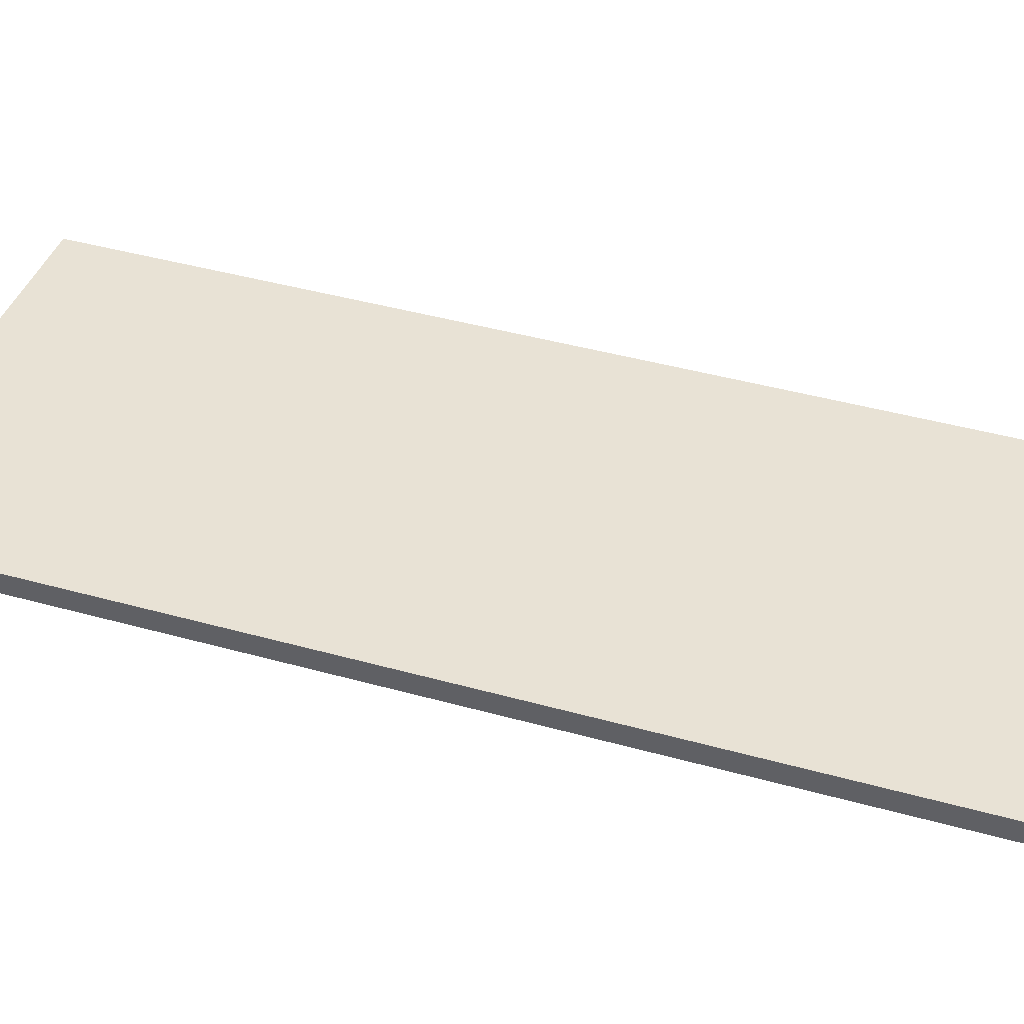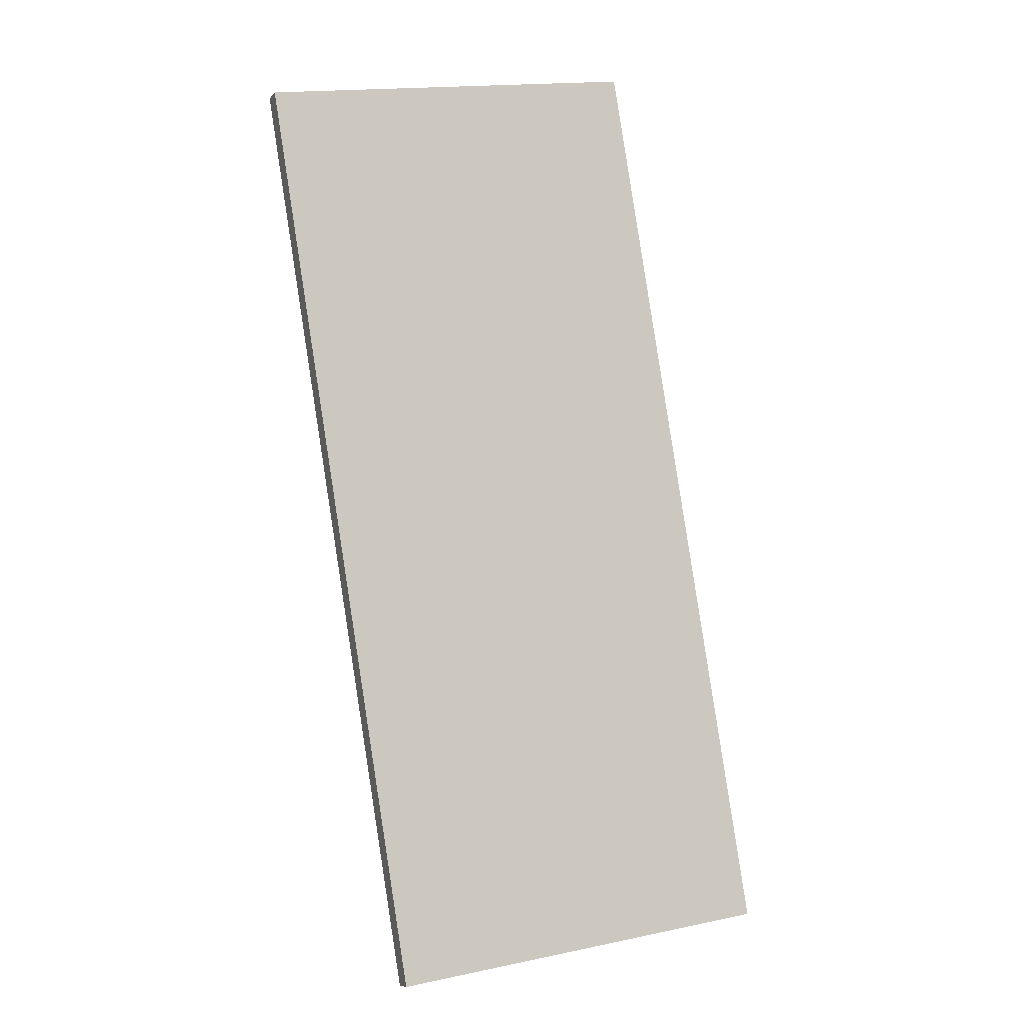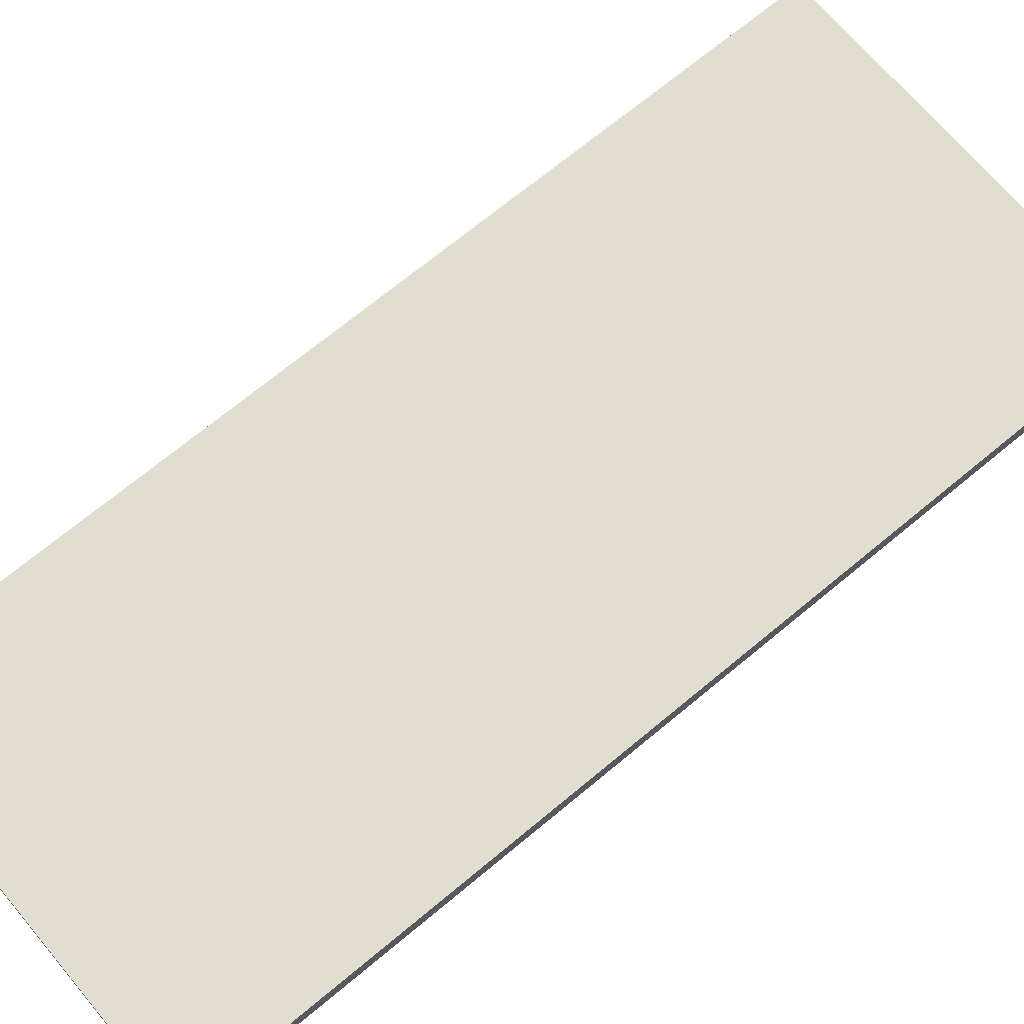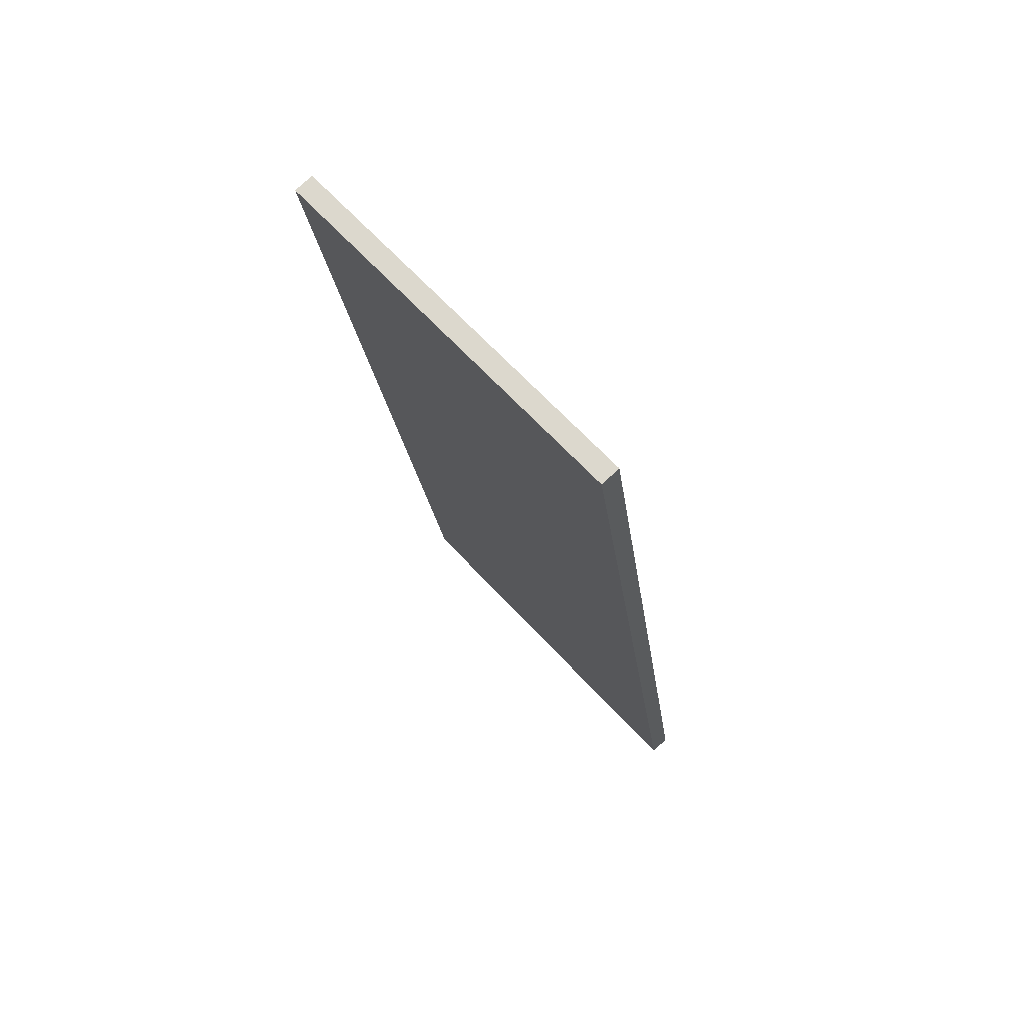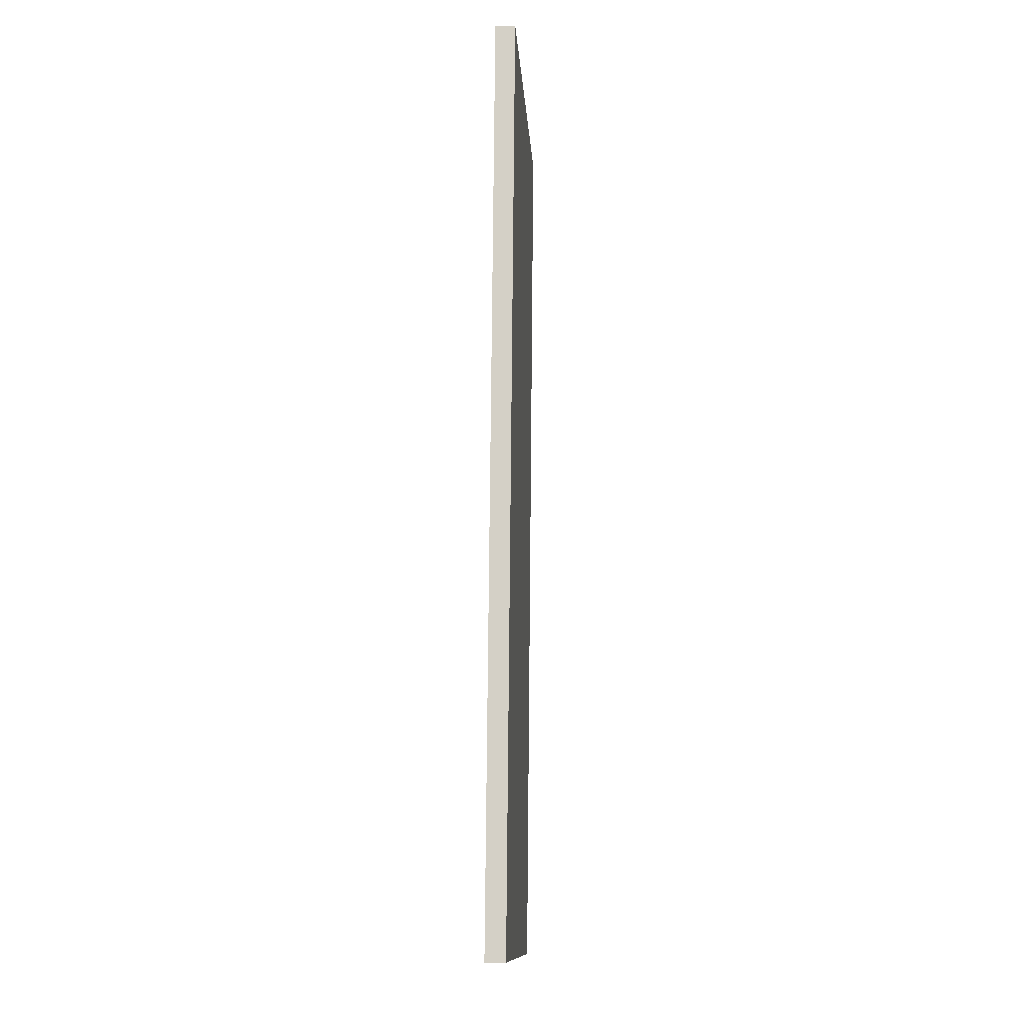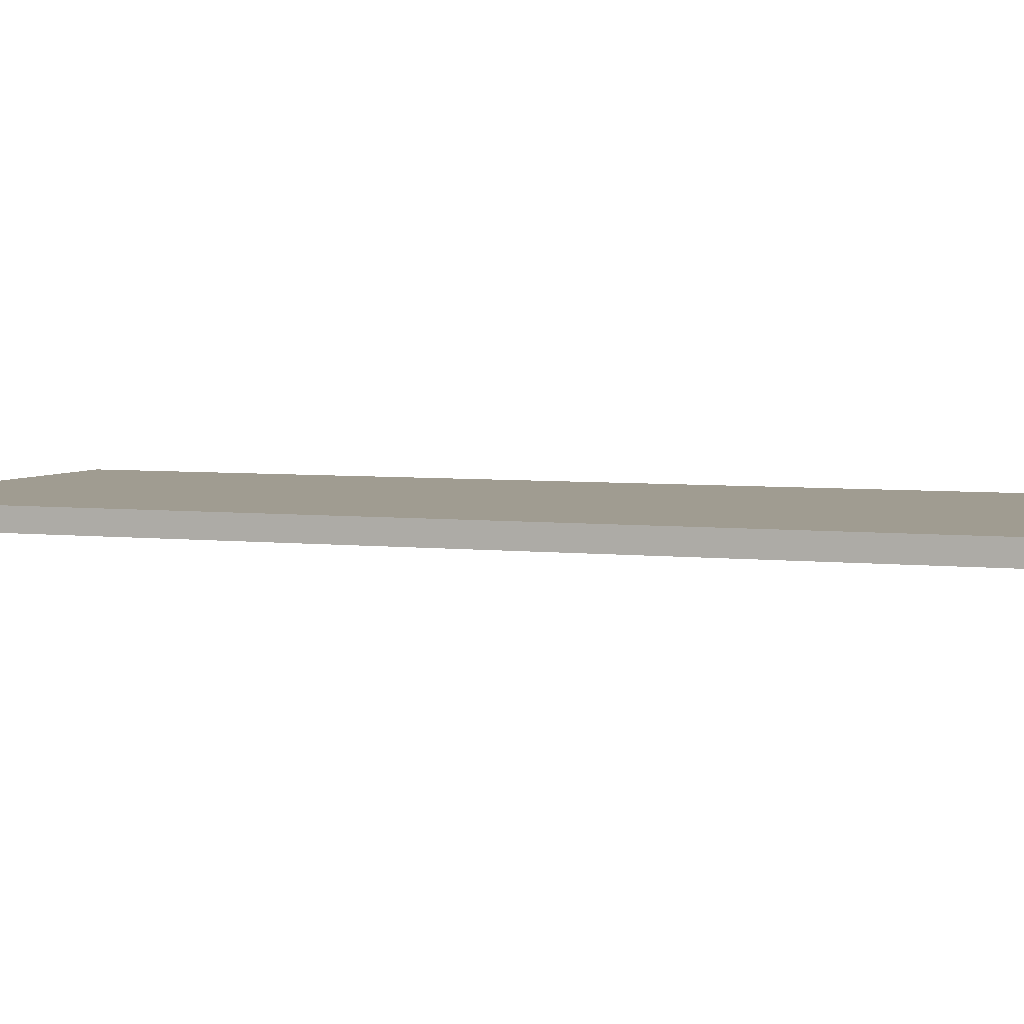
<metadata>
{"format":"obj","ext":"obj","renderer":"f3d","projection":"perspective","resolution":1024,"background":"white","views":[{"elev":40.7,"azim":99.7,"up":"+Y"},{"elev":-8.0,"azim":-21.8,"up":"+Z"},{"elev":68.9,"azim":-139.3,"up":"+Y"},{"elev":76.6,"azim":47.0,"up":"+Z"},{"elev":-1.7,"azim":93.3,"up":"+Z"},{"elev":4.4,"azim":-78.1,"up":"+Y"}]}
</metadata>
<code>
v 0.05917 0.006476 0.6474
v 0.05917 -0.006476 0.6474
v -0.1913 0.006476 0.6059
v -0.1913 -0.006476 0.6059
v 0.1568 0.006476 0.05729
v 0.1568 -0.006476 0.05729
v -0.09366 0.006476 0.01585
v -0.09366 -0.006476 0.01585
f 5 3 1
f 3 8 4
f 7 6 8
f 2 8 6
f 1 4 2
f 5 2 6
f 5 7 3
f 3 7 8
f 7 5 6
f 2 4 8
f 1 3 4
f 5 1 2

</code>
